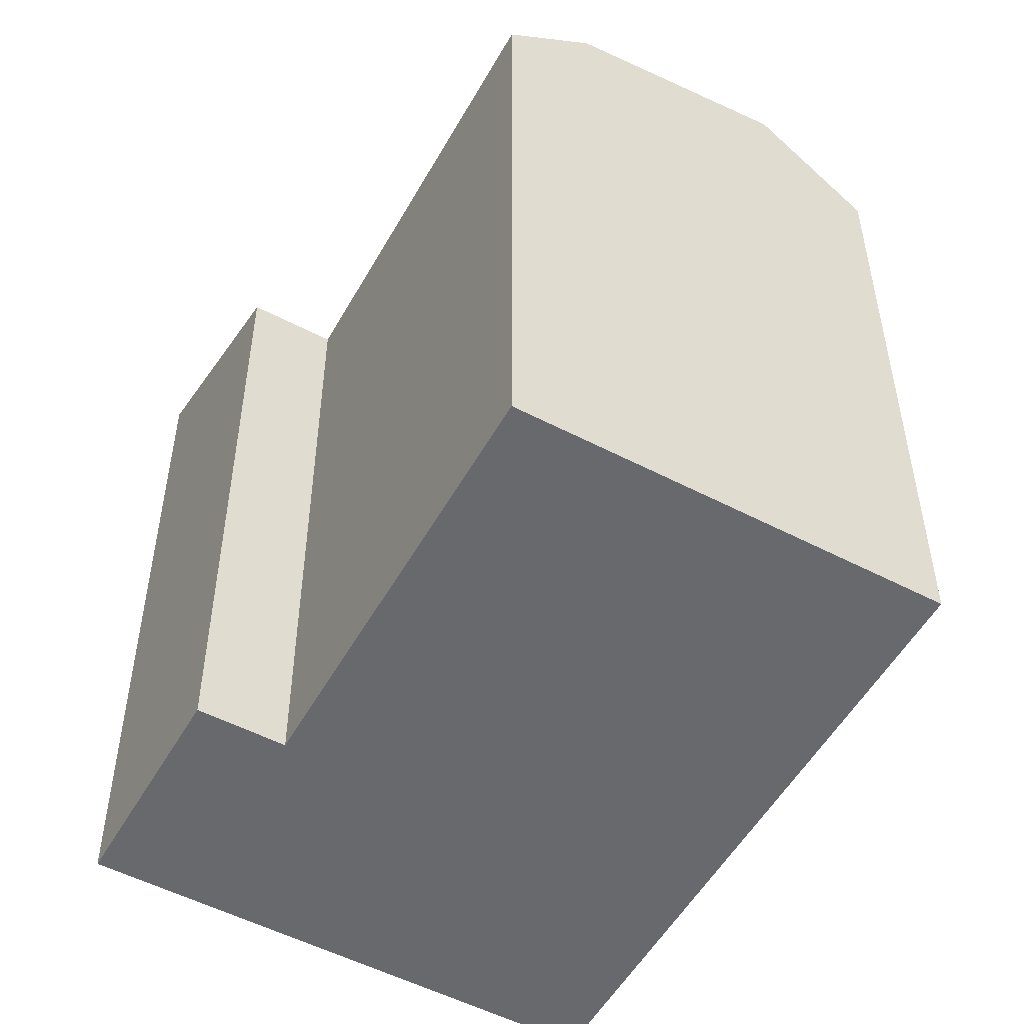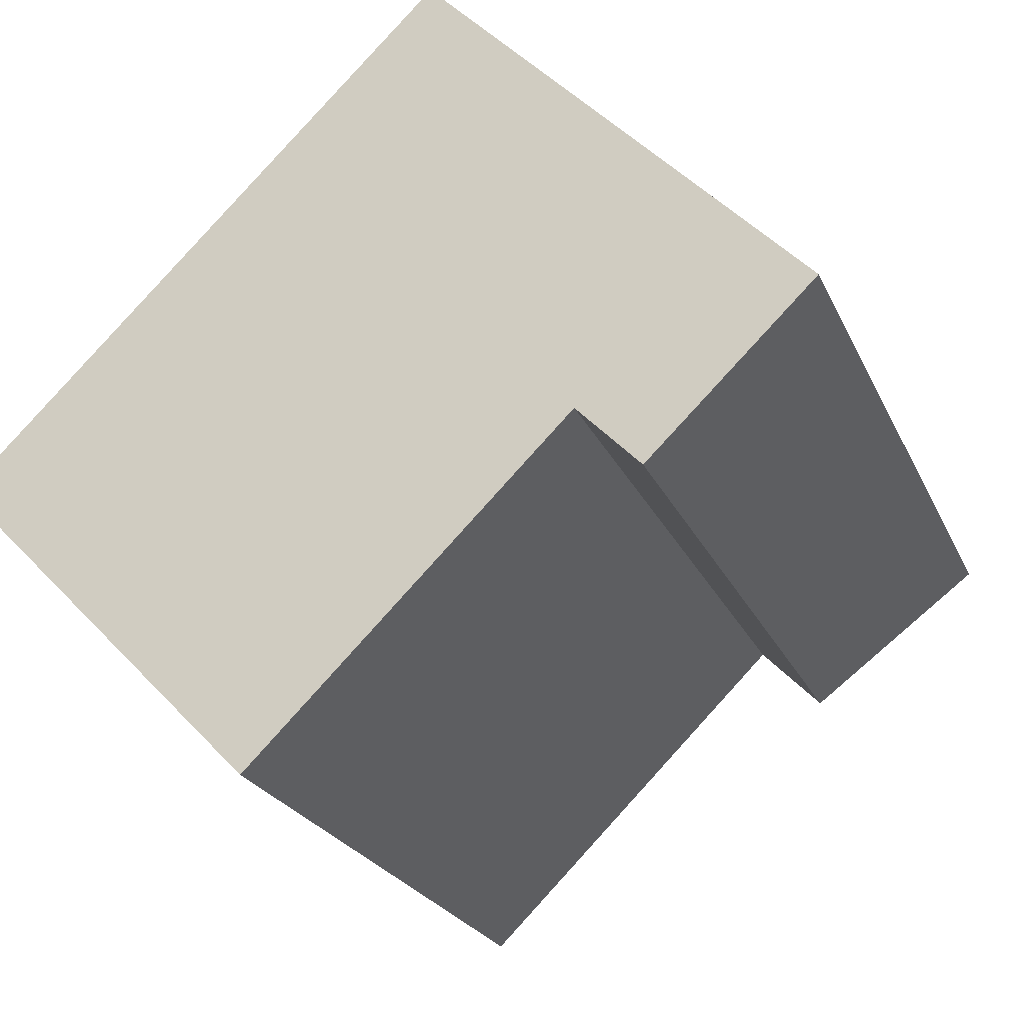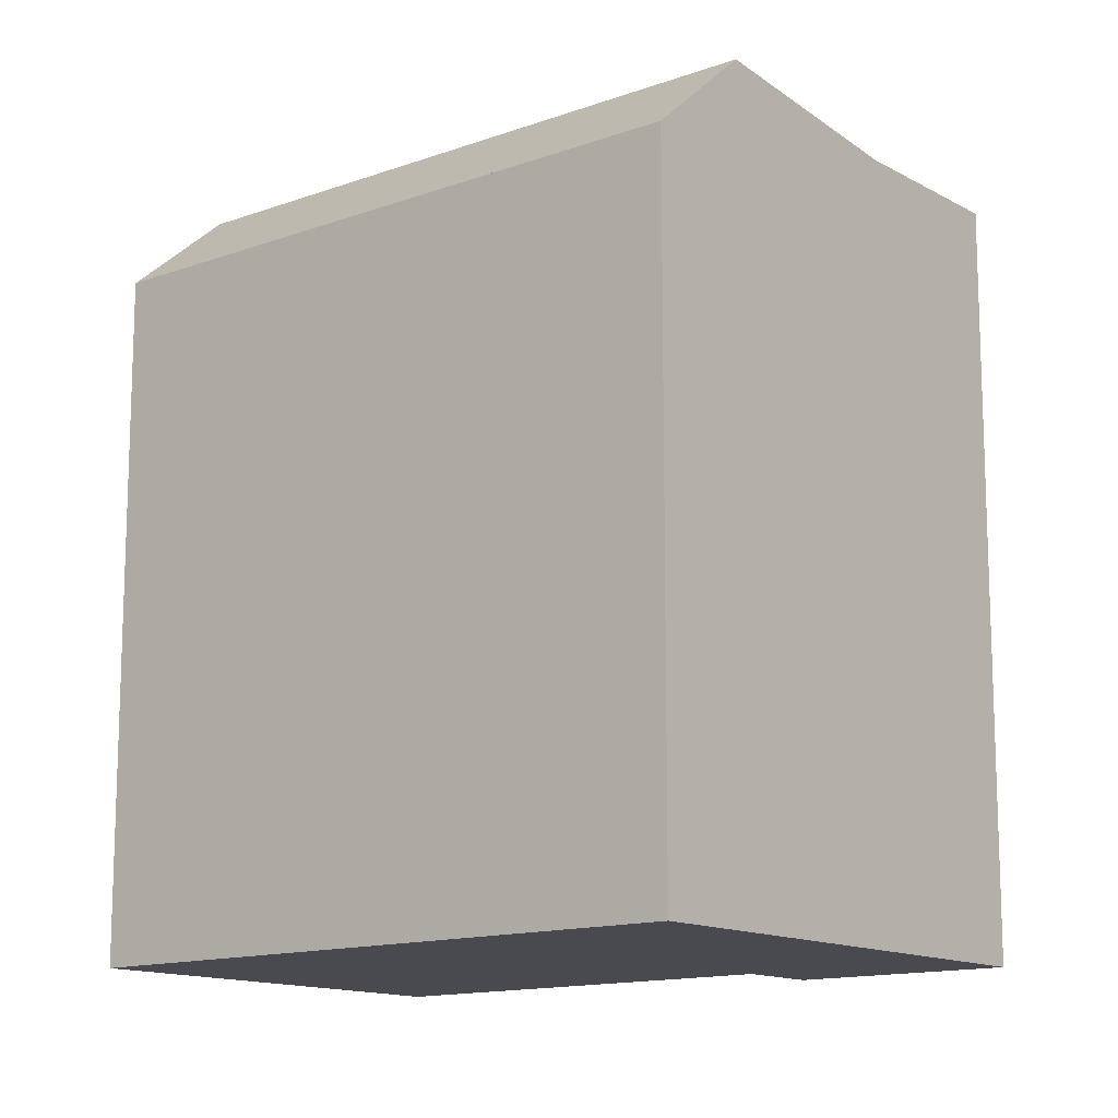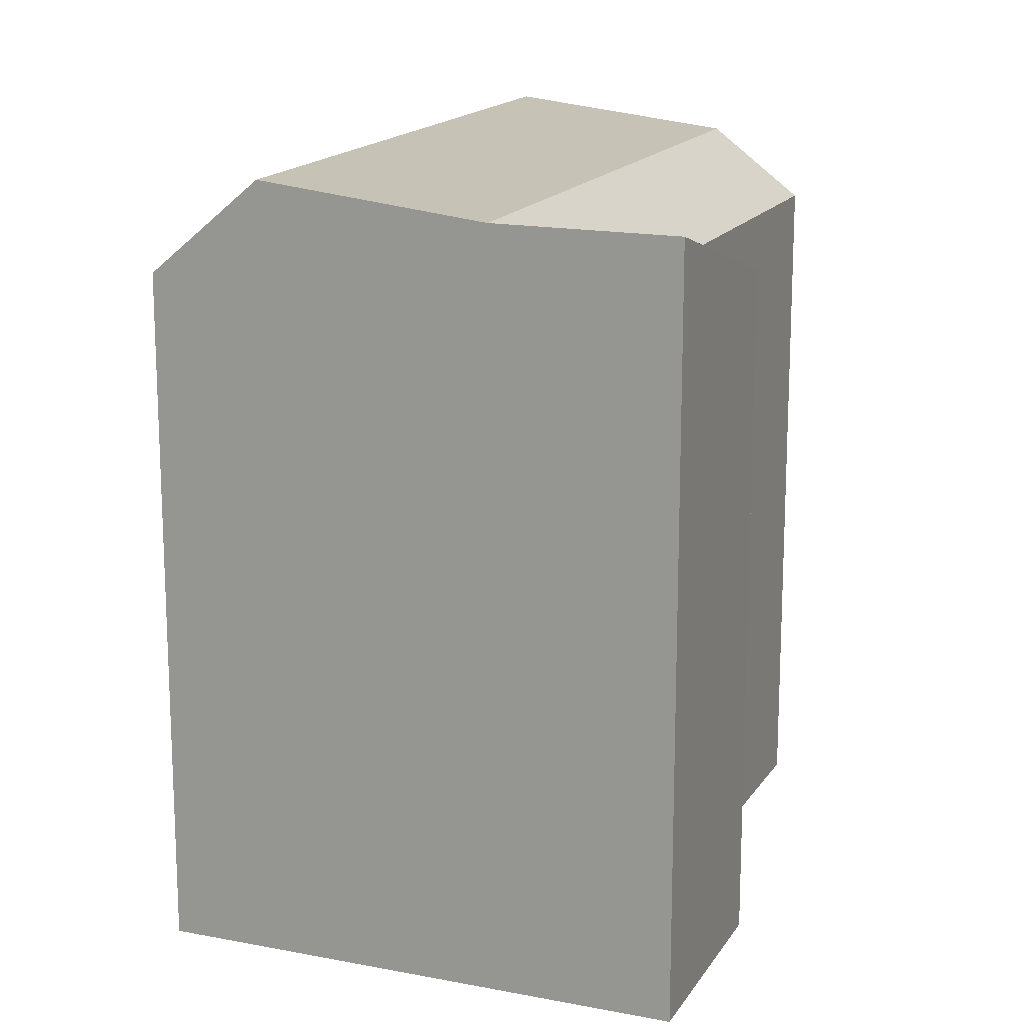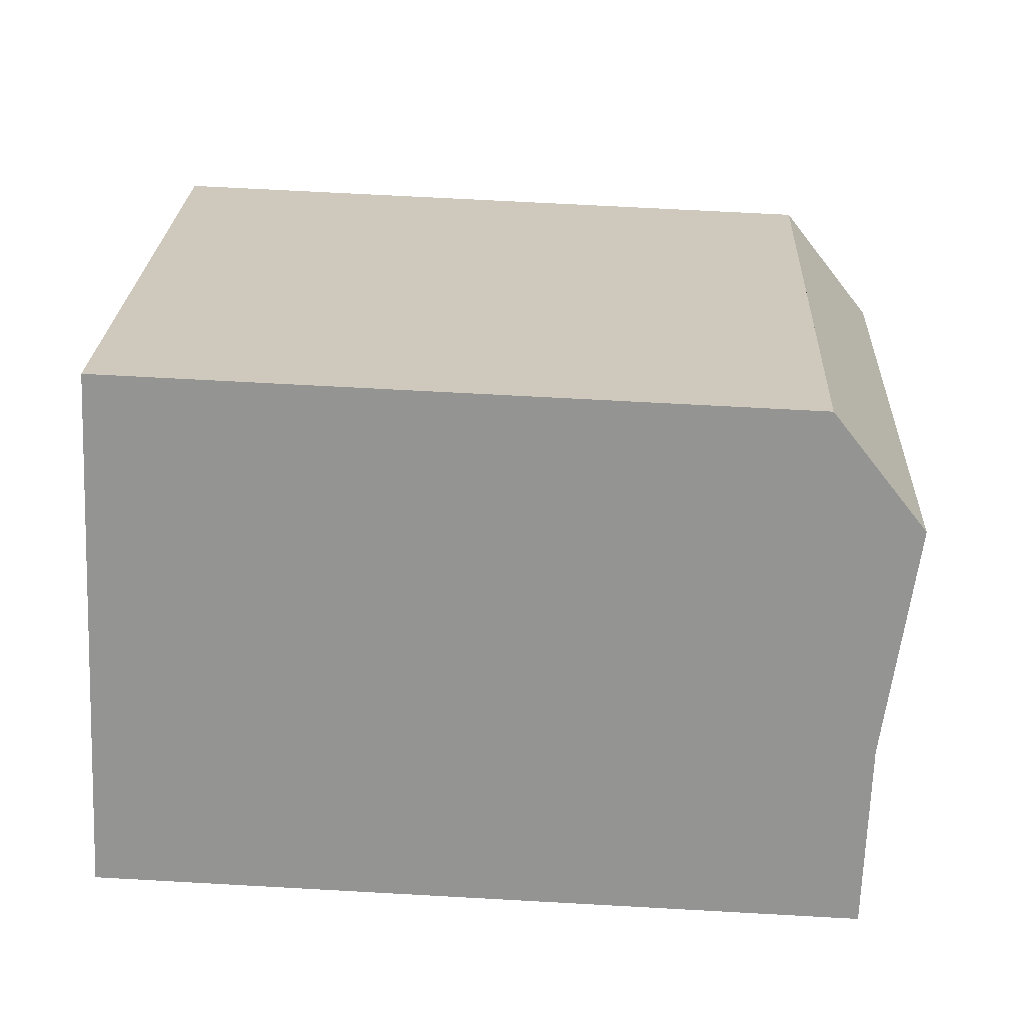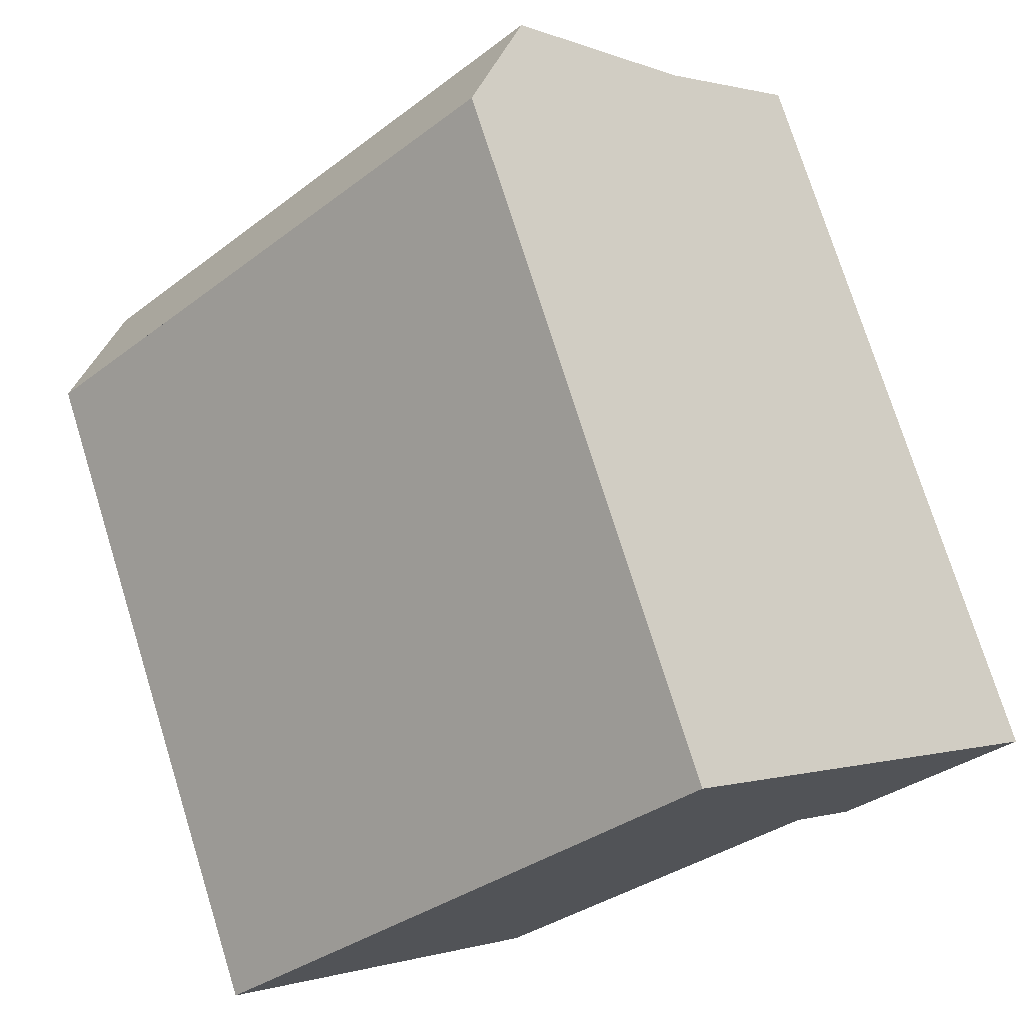
<metadata>
{"format":"obj","ext":"obj","renderer":"f3d","projection":"perspective","resolution":1024,"background":"white","views":[{"elev":-52.8,"azim":-163.4,"up":"+Y"},{"elev":-23.0,"azim":19.3,"up":"+Z"},{"elev":-13.5,"azim":-5.2,"up":"+Y"},{"elev":16.4,"azim":67.7,"up":"+Y"},{"elev":66.8,"azim":93.2,"up":"+Z"},{"elev":74.7,"azim":-17.3,"up":"+Z"}]}
</metadata>
<code>
v  -13.47 19.49 -13.29
v  -9.085 22.21 -13.51
v  -11.22 22.21 -15.61
v  -2.359 22.21 -6.867
v  2.249 22.21 -2.318
v  0.0004153 19.49 -0.0006175
v  -11.33 19.49 -11.19
v  -4.608 19.49 -4.549
v  -4.511 21.49 -18.22
v  -6.646 21.49 -20.33
v  2.215 21.49 -11.58
v  6.823 21.49 -7.033
v  4.066 19.49 -13.49
v  -2.659 19.49 -20.13
v  -4.794 19.49 -22.24
v  5.843 19.49 -15.32
v  8.675 21.49 -8.941
v  10.49 21.49 -10.82
v  2.249 -6.104e-07 -2.318
v  0 -6.104e-07 -3.737e-23
v  6.823 -6.104e-07 -7.032
v  8.674 -6.104e-07 -8.941
v  10.49 6.623e-16 -10.82
v  -13.47 8.14e-16 -13.29
v  -4.609 2.785e-16 -4.549
v  -11.33 6.85e-16 -11.19
v  -4.794 1.361e-15 -22.23
v  -6.646 1.245e-15 -20.33
v  -11.22 9.559e-16 -15.61
v  4.066 8.26e-16 -13.49
v  -2.66 1.232e-15 -20.13
v  5.843 9.381e-16 -15.32
g defaultobject
f 1 2 3
f 2 1 4
f 4 1 5
f 5 1 6
f 6 1 7
f 6 7 8
f 3 9 10
f 9 3 11
f 11 3 12
f 12 3 4
f 12 4 5
f 4 3 2
f 13 11 12
f 11 13 14
f 11 14 9
f 9 14 15
f 9 15 10
f 16 17 18
f 17 16 12
f 12 16 13
f 19 6 20
f 6 19 21
f 6 21 22
f 6 22 23
f 6 23 18
f 6 18 12
f 12 18 17
f 5 6 12
f 24 7 1
f 7 24 8
f 8 24 6
f 6 24 25
f 6 25 20
f 25 24 26
f 10 1 3
f 1 10 15
f 1 15 27
f 1 27 28
f 1 28 29
f 1 29 24
f 30 14 13
f 14 30 15
f 15 30 27
f 27 30 31
f 13 32 30
f 32 13 16
f 32 18 23
f 18 32 16
f 23 30 32
f 31 28 27
f 28 31 30
f 28 30 29
f 29 30 23
f 29 23 22
f 29 22 21
f 29 21 24
f 24 21 19
f 24 19 26
f 26 19 25
f 25 19 20

</code>
